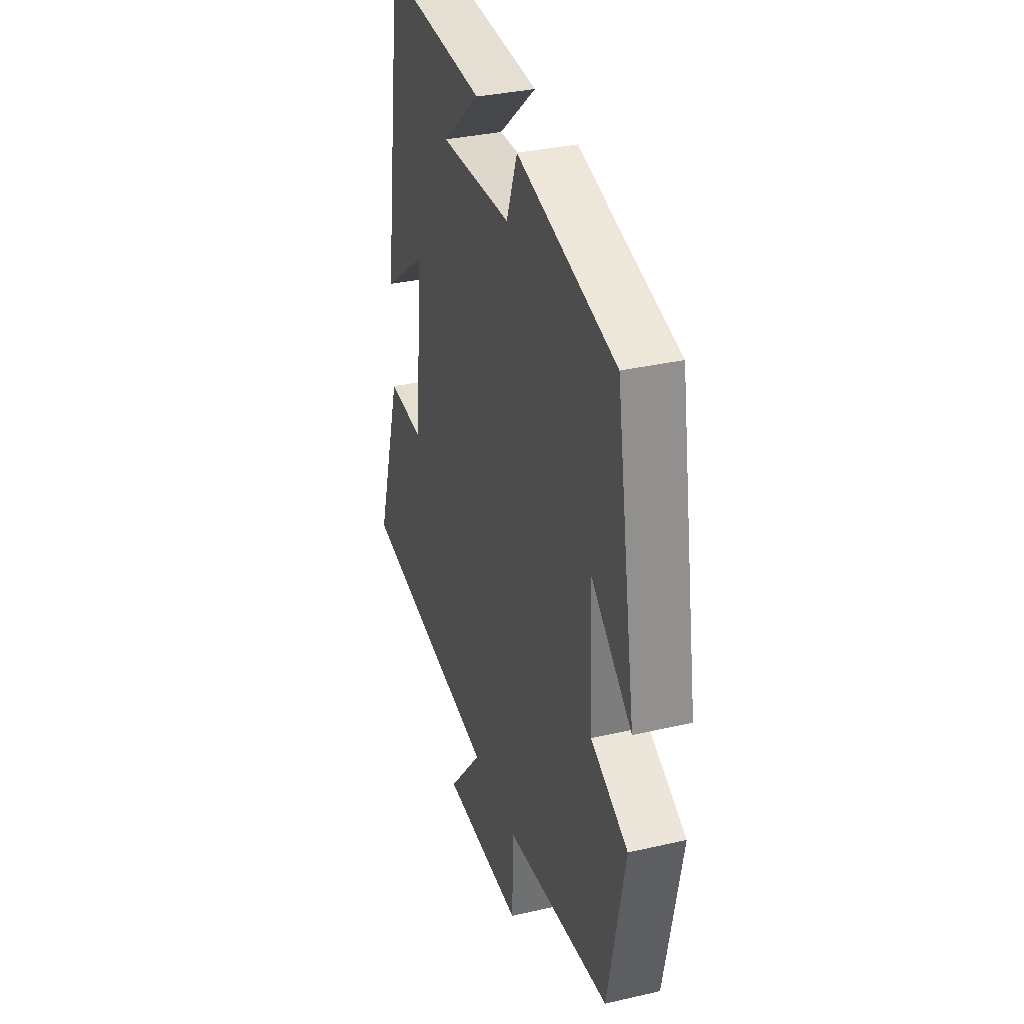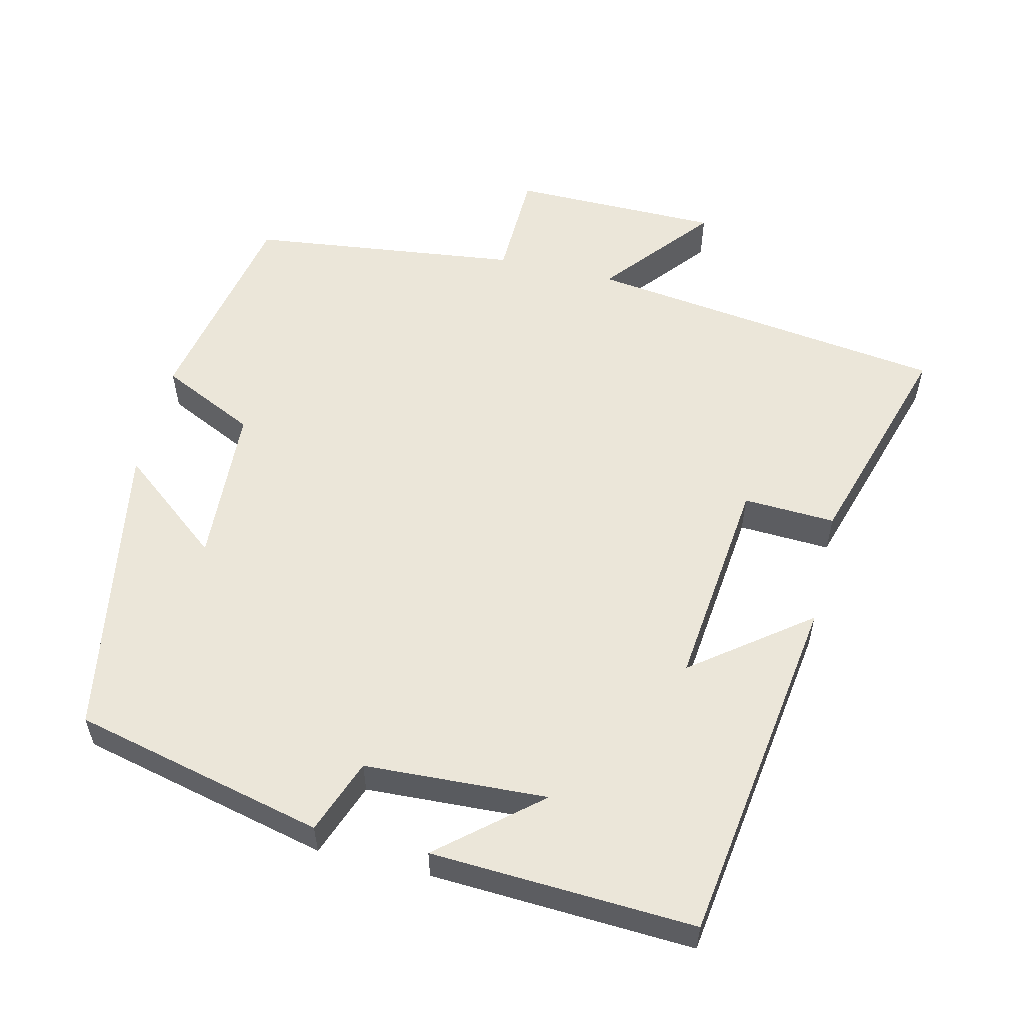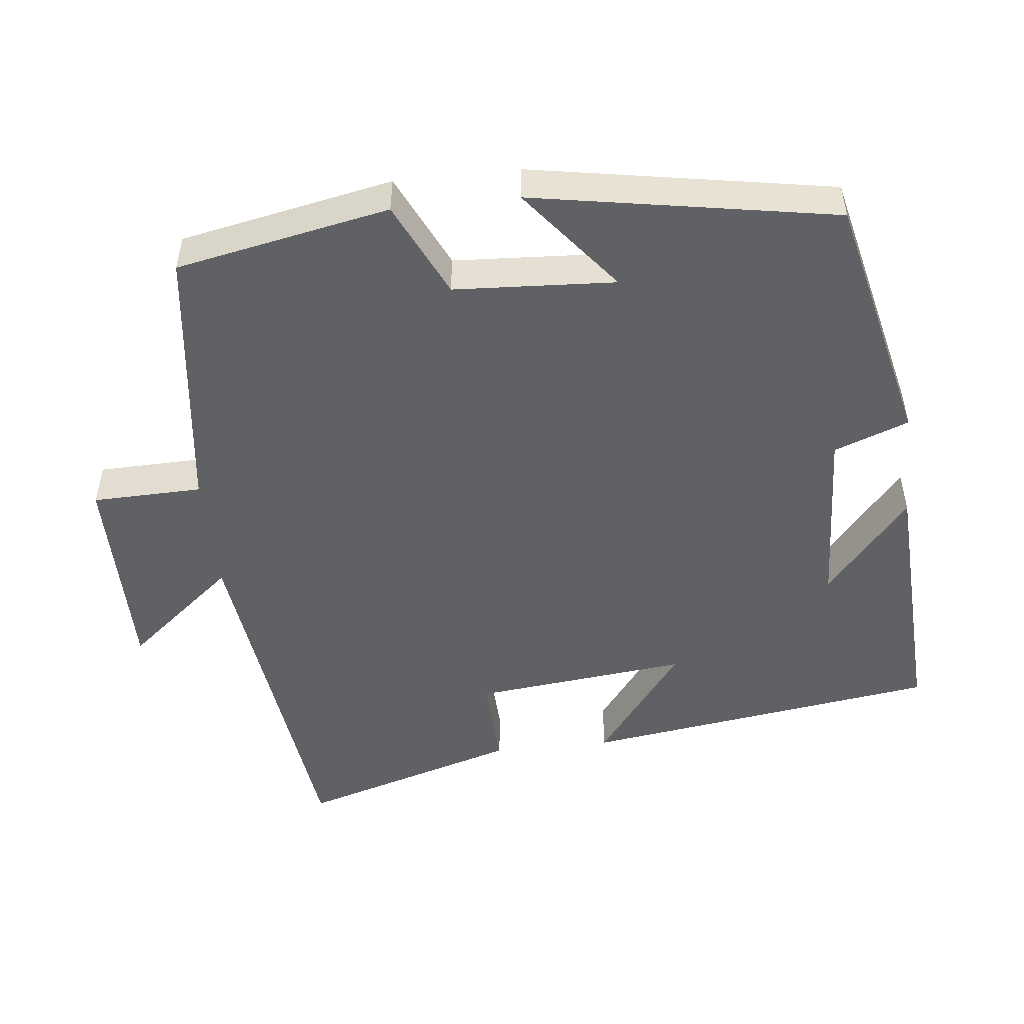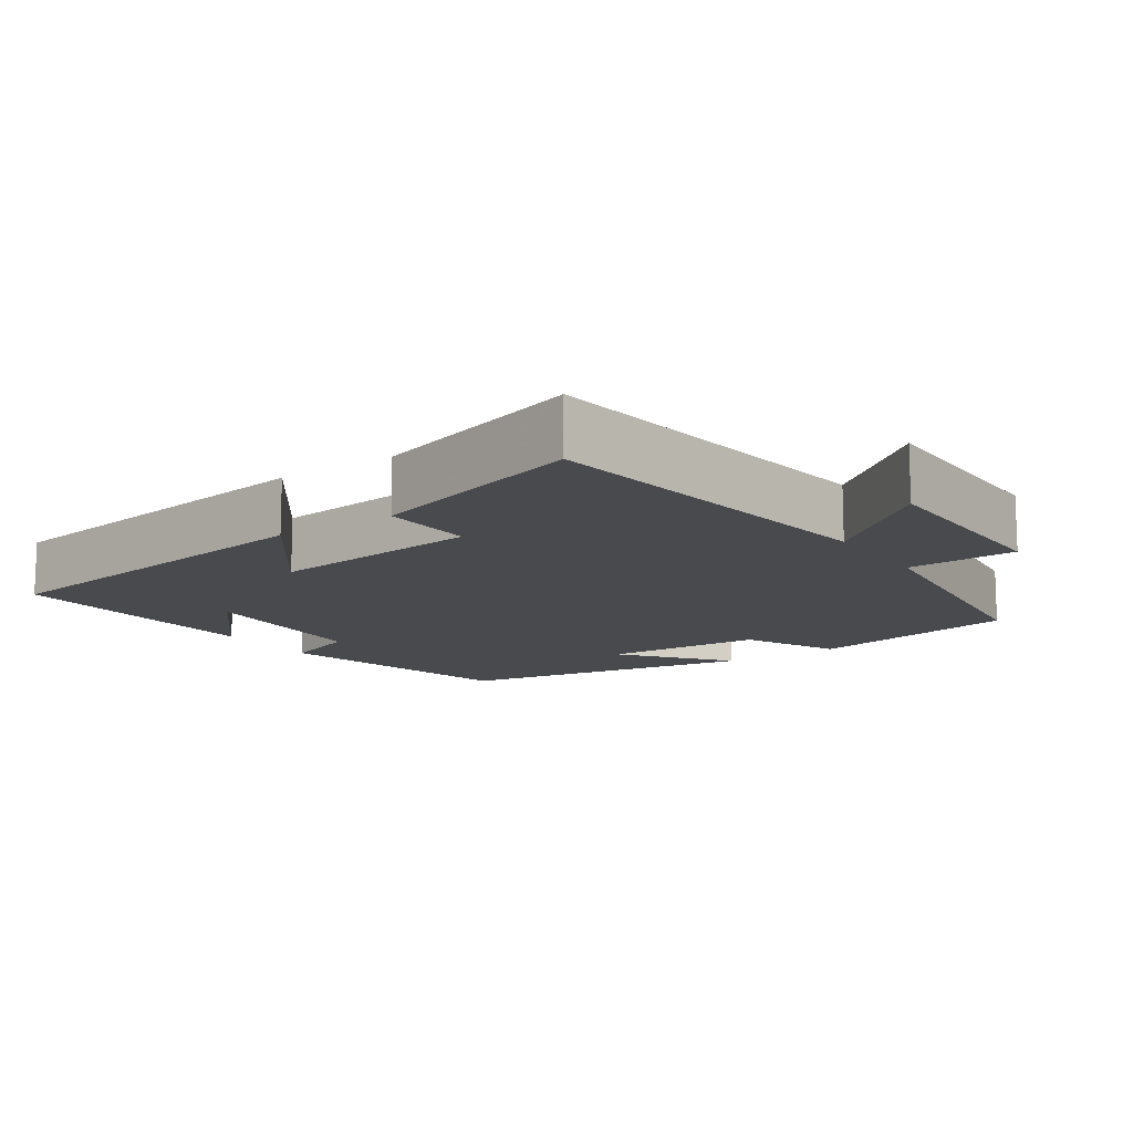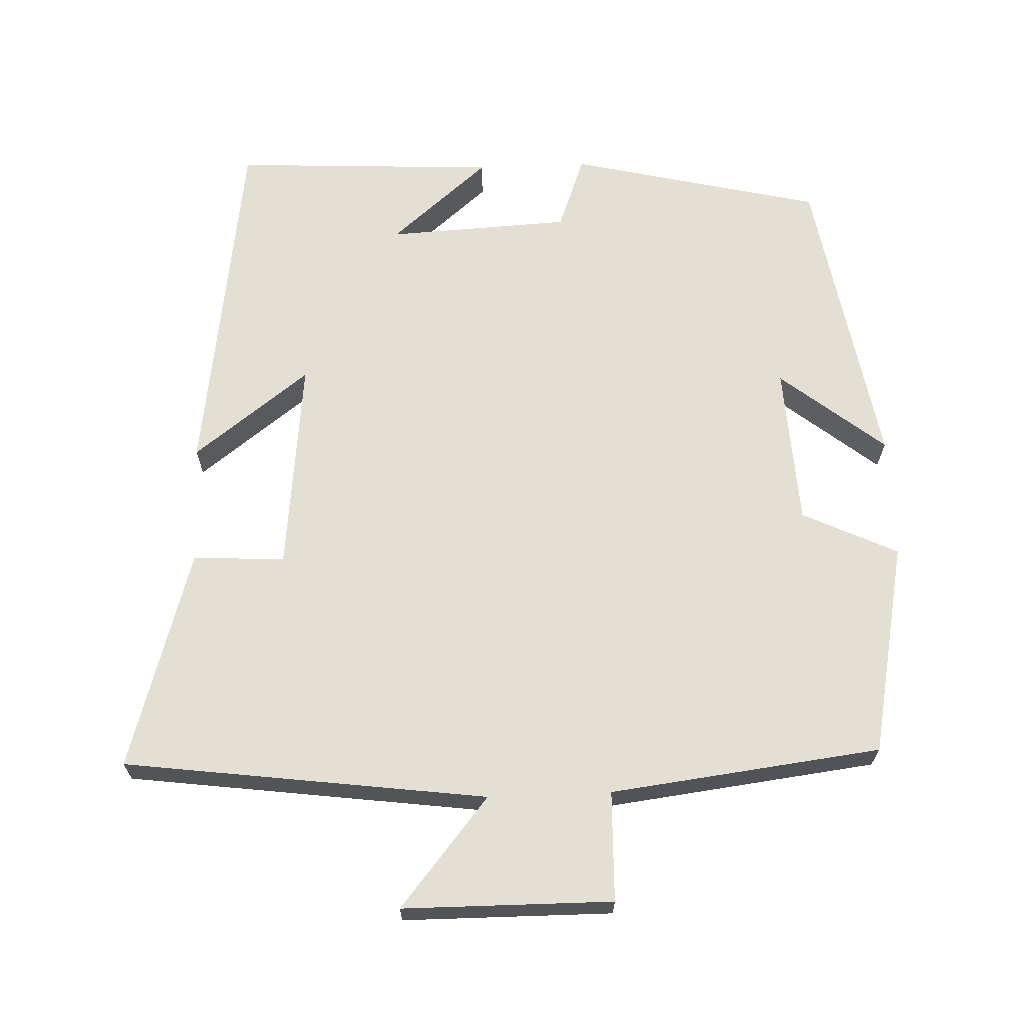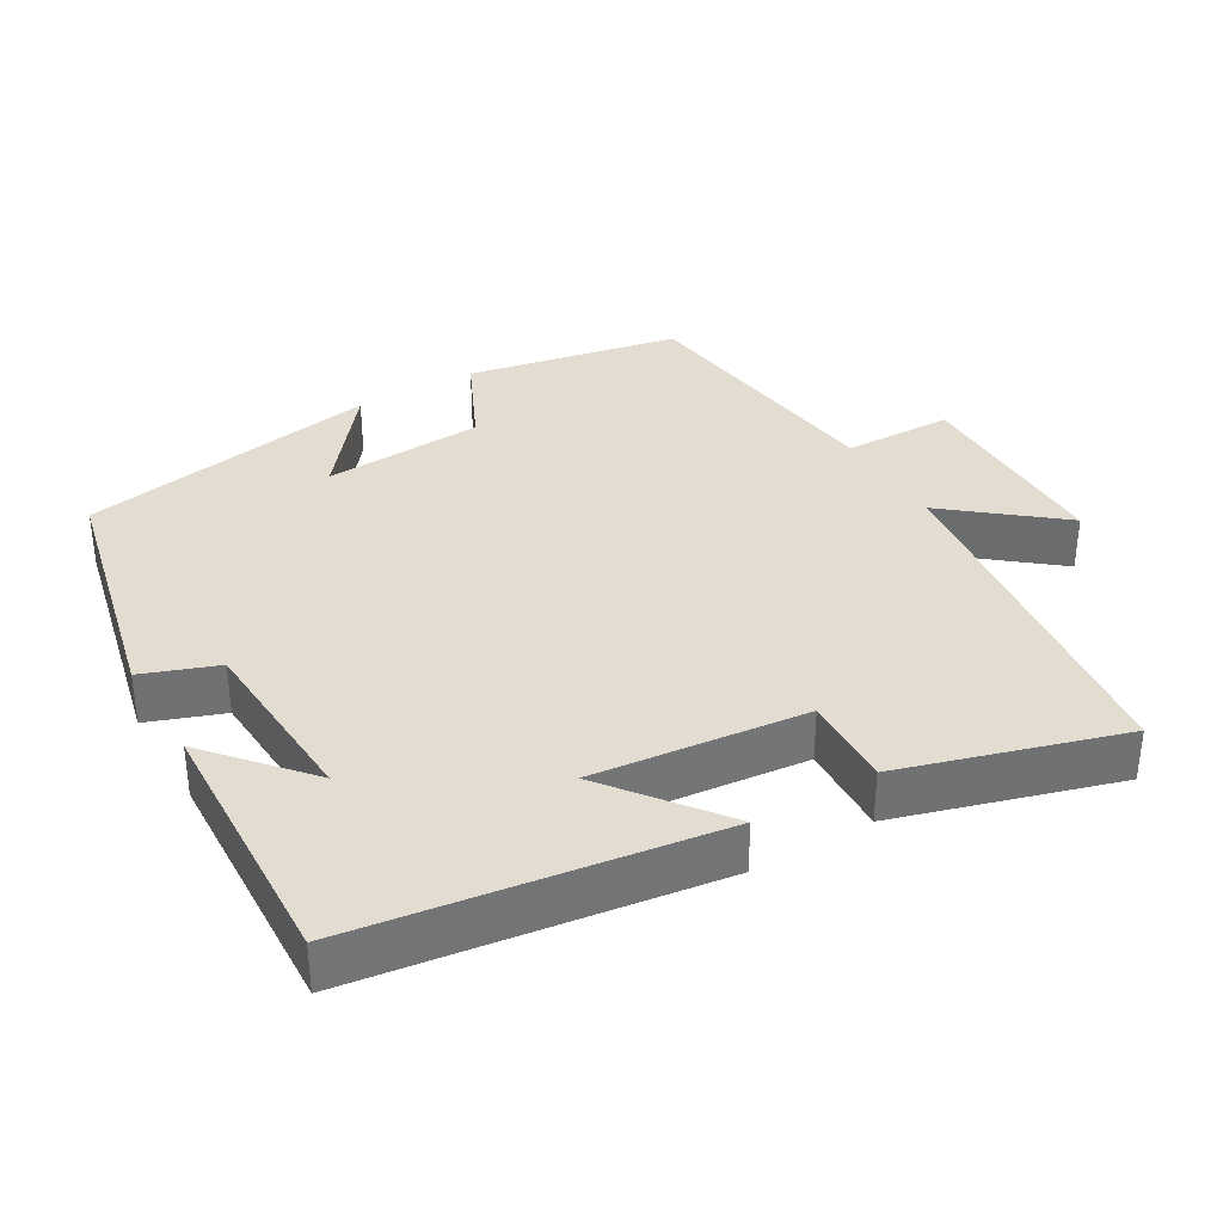
<metadata>
{"format":"obj","ext":"obj","renderer":"f3d","projection":"perspective","resolution":1024,"background":"white","views":[{"elev":34.0,"azim":-107.3,"up":"+Z"},{"elev":56.0,"azim":13.4,"up":"+Y"},{"elev":-50.4,"azim":-83.9,"up":"+Y"},{"elev":-12.8,"azim":124.3,"up":"+Y"},{"elev":66.6,"azim":177.7,"up":"+Y"},{"elev":35.1,"azim":59.3,"up":"+Y"}]}
</metadata>
<code>
v -0.442 0.07 -0.455
v -0.5 0.07 -0.164
v -0.37 0.07 -0.102
v -0.358 0.07 0.118
v -0.5 0.07 0.004
v -0.429 0.07 0.418
v -0.085 0.07 0.5
v -0.047 0.07 0.398
v 0.203 0.07 0.386
v 0.069 0.07 0.5
v 0.43 0.07 0.519
v 0.5 0.07 0.032
v 0.342 0.07 0.152
v 0.374 0.07 -0.14
v 0.5 0.07 -0.134
v 0.591 0.07 -0.434
v 0.096 0.07 -0.5
v 0.218 0.07 -0.648
v -0.068 0.07 -0.65
v -0.072 0.07 -0.5
v -0.442 0 -0.455
v -0.5 0 -0.164
v -0.37 0 -0.102
v -0.358 0 0.118
v -0.5 0 0.004
v -0.429 0 0.418
v -0.085 0 0.5
v -0.047 0 0.398
v 0.203 0 0.386
v 0.069 0 0.5
v 0.43 0 0.519
v 0.5 0 0.032
v 0.342 0 0.152
v 0.374 0 -0.14
v 0.5 0 -0.134
v 0.591 0 -0.434
v 0.096 0 -0.5
v 0.218 0 -0.648
v -0.068 0 -0.65
v -0.072 0 -0.5
f 17 18 19 20
f 14 15 16 17
f 13 14 17 20
f 11 12 13
f 9 10 11
f 9 11 13 20
f 5 6 7 8
f 4 5 8
f 3 4 8 9
f 20 1 2 3
f 3 9 20
f 40 39 38 37
f 37 36 35 34
f 40 37 34 33
f 33 32 31
f 31 30 29
f 40 33 31 29
f 28 27 26 25
f 28 25 24
f 29 28 24 23
f 23 22 21 40
f 40 29 23
f 1 21 22 2
f 2 22 23 3
f 3 23 24 4
f 4 24 25 5
f 5 25 26 6
f 6 26 27 7
f 7 27 28 8
f 8 28 29 9
f 9 29 30 10
f 10 30 31 11
f 11 31 32 12
f 12 32 33 13
f 13 33 34 14
f 14 34 35 15
f 15 35 36 16
f 16 36 37 17
f 17 37 38 18
f 18 38 39 19
f 19 39 40 20
f 20 40 21 1

</code>
